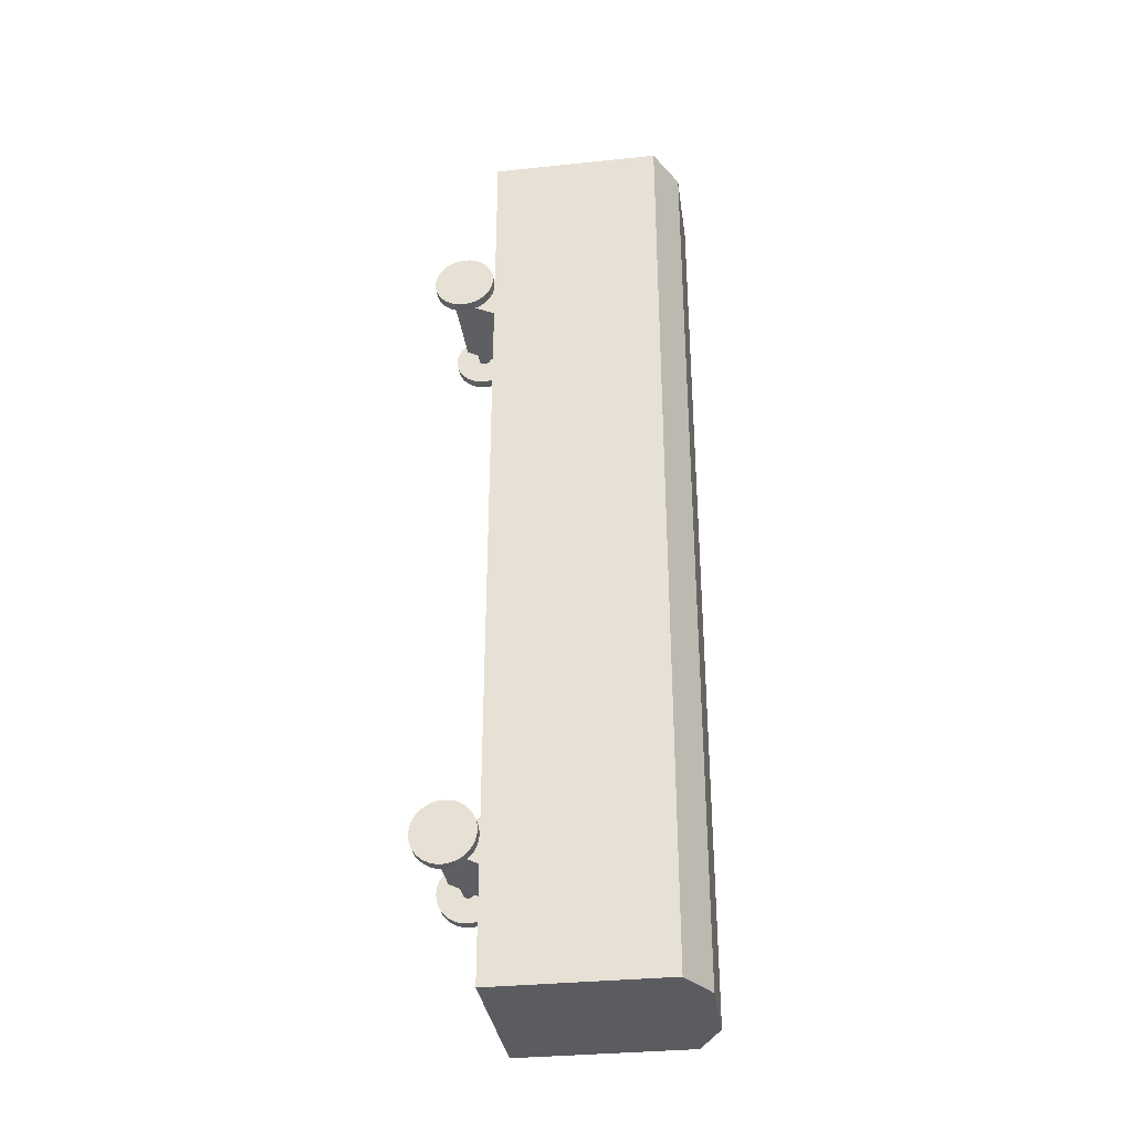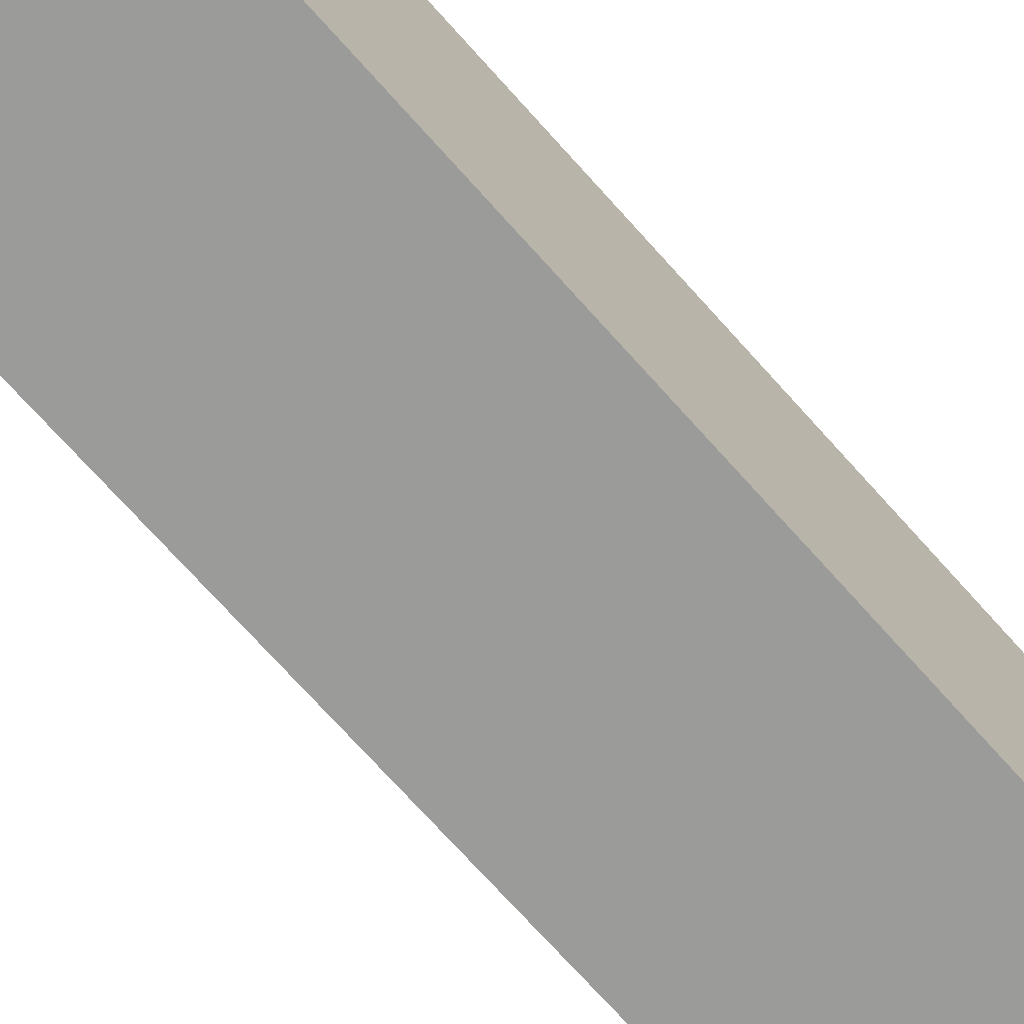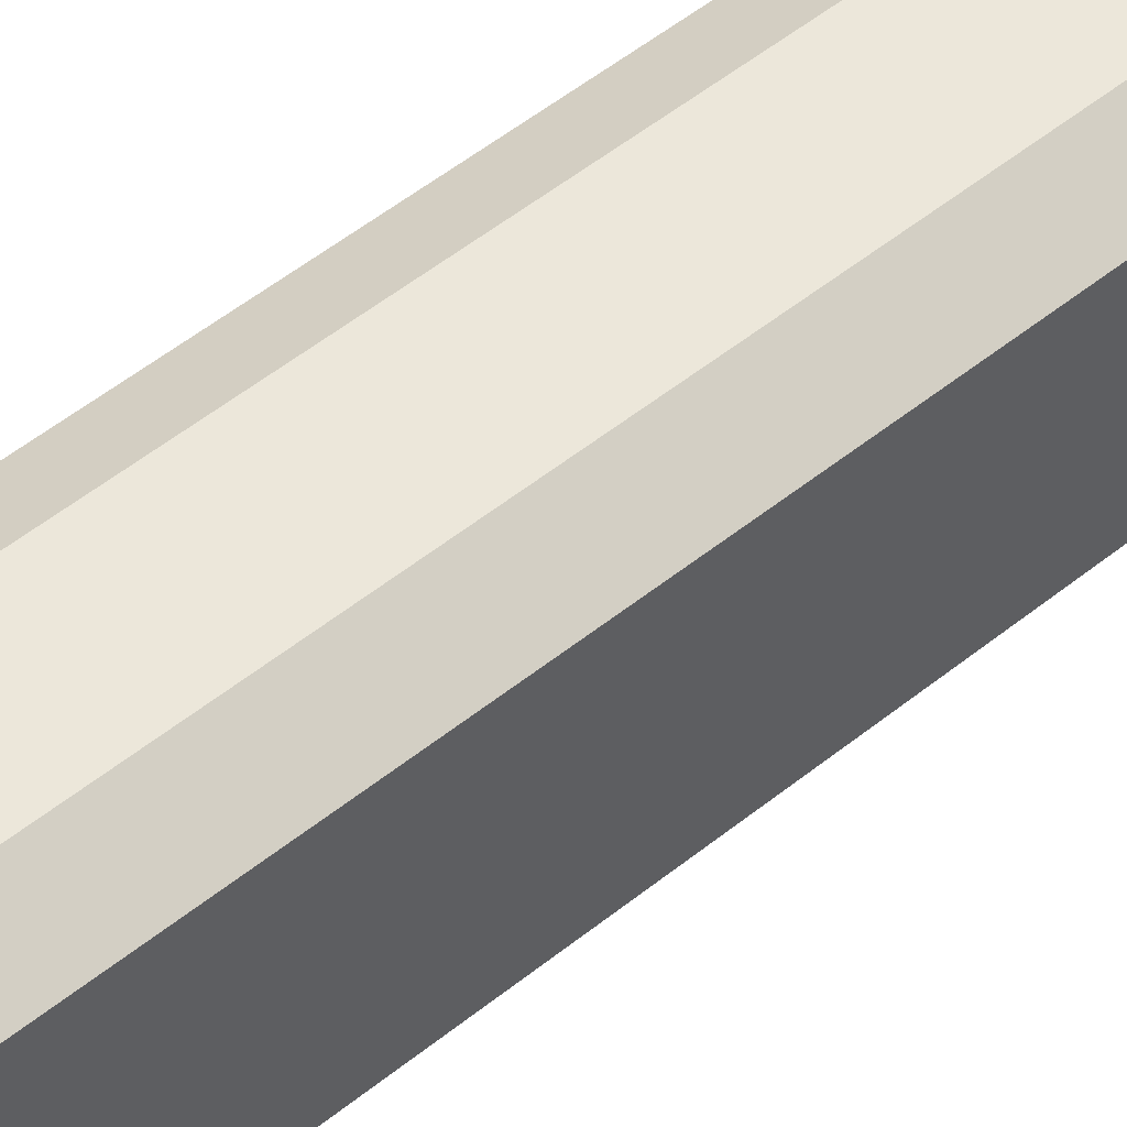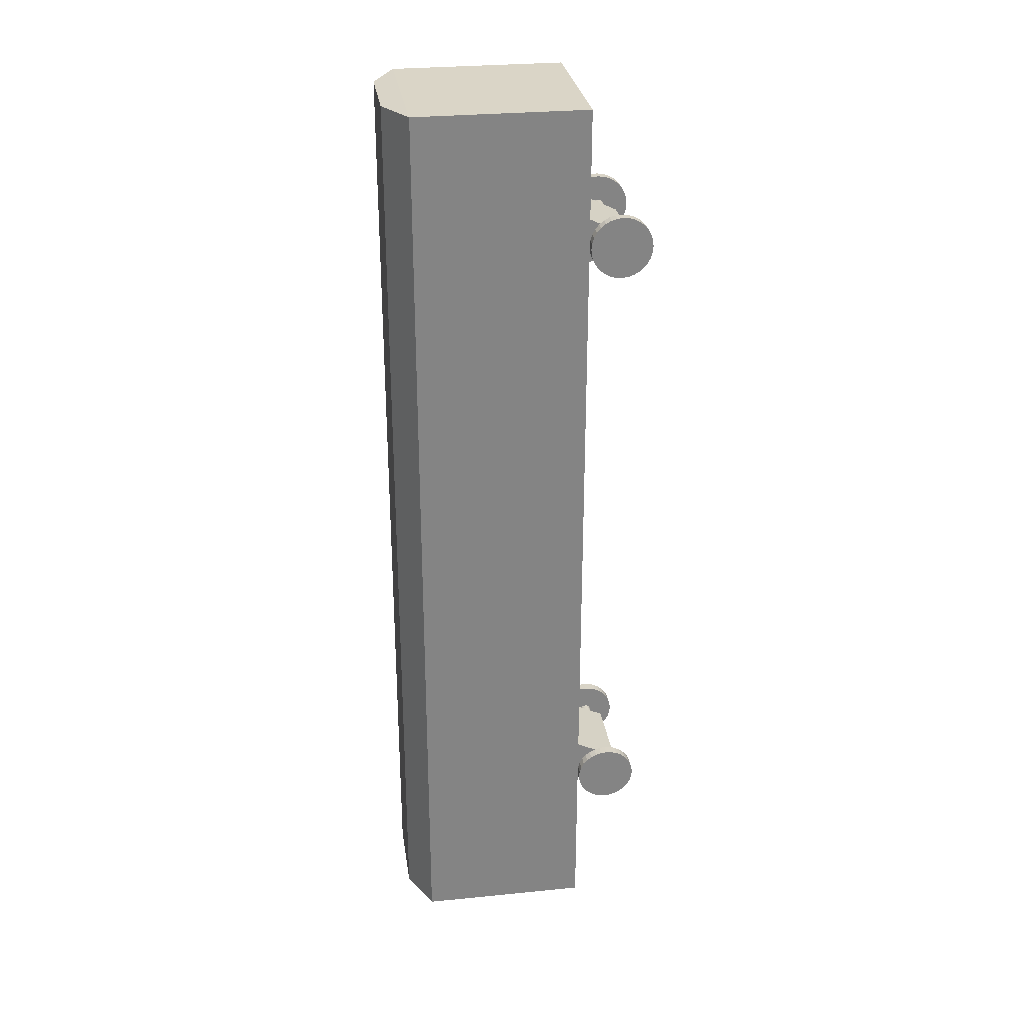
<metadata>
{"format":"obj","ext":"obj","renderer":"f3d","projection":"perspective","resolution":1024,"background":"white","views":[{"elev":-33.8,"azim":98.0,"up":"+Z"},{"elev":-69.6,"azim":41.4,"up":"+Y"},{"elev":53.9,"azim":49.6,"up":"+Y"},{"elev":29.0,"azim":-98.4,"up":"+Z"}]}
</metadata>
<code>
o Cube_Cube.001
v -0.4588 1.813 -2.972
v -0.4588 2.802 -2.493
v -0.4588 1.813 -3.002
v -0.4588 2.802 -3.482
v 0.5303 1.813 -2.972
v 0.5303 2.802 -2.493
v 0.5303 1.813 -3.002
v 0.5303 2.802 -3.482
v -0.4706 1.813 4.505
v -0.4706 2.802 4.985
v -0.4706 1.813 4.475
v -0.4706 2.802 3.996
v 0.5185 1.813 4.505
v 0.5185 2.802 4.985
v 0.5185 1.813 4.475
v 0.5185 2.802 3.996
v -0.7439 1.999 -3.083
v 0.7812 1.999 -3.083
v -0.7439 1.985 -3.081
v 0.7812 1.985 -3.081
v -0.7439 1.972 -3.077
v 0.7812 1.972 -3.077
v -0.7439 1.96 -3.07
v 0.7812 1.96 -3.07
v -0.7439 1.949 -3.062
v 0.7812 1.949 -3.062
v -0.7439 1.94 -3.051
v 0.7812 1.94 -3.051
v -0.7439 1.933 -3.038
v 0.7812 1.933 -3.038
v -0.7439 1.929 -3.025
v 0.7812 1.929 -3.025
v -0.7439 1.928 -3.011
v 0.7812 1.928 -3.011
v -0.7439 1.929 -2.997
v 0.7812 1.929 -2.997
v -0.7439 1.933 -2.984
v 0.7812 1.933 -2.984
v -0.7439 1.94 -2.971
v 0.7812 1.94 -2.971
v -0.7439 1.949 -2.96
v 0.7812 1.949 -2.96
v -0.7439 1.96 -2.951
v 0.7812 1.96 -2.951
v -0.7439 1.972 -2.945
v 0.7812 1.972 -2.945
v -0.7439 1.985 -2.941
v 0.7812 1.985 -2.941
v -0.7439 1.999 -2.939
v 0.7812 1.999 -2.939
v -0.7439 2.013 -2.941
v 0.7812 2.013 -2.941
v -0.7439 2.027 -2.945
v 0.7812 2.027 -2.945
v -0.7439 2.039 -2.951
v 0.7812 2.039 -2.951
v -0.7439 2.05 -2.96
v 0.7812 2.05 -2.96
v -0.7439 2.059 -2.971
v 0.7812 2.059 -2.971
v -0.7439 2.066 -2.984
v 0.7812 2.066 -2.984
v -0.7439 2.07 -2.997
v 0.7812 2.07 -2.997
v -0.7439 2.071 -3.011
v 0.7812 2.071 -3.011
v -0.7439 2.07 -3.025
v 0.7812 2.07 -3.025
v -0.7439 2.066 -3.038
v 0.7812 2.066 -3.038
v -0.7439 2.059 -3.051
v 0.7812 2.059 -3.051
v -0.7439 2.05 -3.062
v 0.7812 2.05 -3.062
v -0.7439 2.039 -3.07
v 0.7812 2.039 -3.07
v -0.7439 2.027 -3.077
v 0.7812 2.027 -3.077
v -0.7439 2.013 -3.081
v 0.7812 2.013 -3.081
v -0.6767 1.998 -2.648
v -0.7931 1.998 -2.648
v -0.6767 2.068 -2.655
v -0.7931 2.068 -2.655
v -0.6767 2.137 -2.676
v -0.7931 2.137 -2.676
v -0.6767 2.199 -2.709
v -0.7931 2.199 -2.709
v -0.6767 2.254 -2.755
v -0.7931 2.254 -2.755
v -0.6767 2.299 -2.81
v -0.7931 2.299 -2.81
v -0.6767 2.333 -2.872
v -0.7931 2.333 -2.872
v -0.6767 2.354 -2.941
v -0.7931 2.354 -2.941
v -0.6767 2.361 -3.011
v -0.7931 2.361 -3.011
v -0.6767 2.354 -3.082
v -0.7931 2.354 -3.082
v -0.6767 2.333 -3.15
v -0.7931 2.333 -3.15
v -0.6767 2.299 -3.213
v -0.7931 2.299 -3.213
v -0.6767 2.254 -3.268
v -0.7931 2.254 -3.268
v -0.6767 2.199 -3.313
v -0.7931 2.199 -3.313
v -0.6767 2.137 -3.347
v -0.7931 2.137 -3.347
v -0.6767 2.068 -3.368
v -0.7931 2.068 -3.368
v -0.6767 1.998 -3.374
v -0.7931 1.998 -3.374
v -0.6767 1.927 -3.368
v -0.7931 1.927 -3.368
v -0.6767 1.859 -3.347
v -0.7931 1.859 -3.347
v -0.6767 1.796 -3.313
v -0.7931 1.796 -3.313
v -0.6767 1.741 -3.268
v -0.7931 1.741 -3.268
v -0.6767 1.696 -3.213
v -0.7931 1.696 -3.213
v -0.6767 1.662 -3.15
v -0.7931 1.662 -3.15
v -0.6767 1.641 -3.082
v -0.7931 1.641 -3.082
v -0.6767 1.634 -3.011
v -0.7931 1.634 -3.011
v -0.6767 1.641 -2.941
v -0.7931 1.641 -2.941
v -0.6767 1.662 -2.872
v -0.7931 1.662 -2.872
v -0.6767 1.696 -2.81
v -0.7931 1.696 -2.81
v -0.6767 1.741 -2.755
v -0.7931 1.741 -2.755
v -0.6767 1.796 -2.709
v -0.7931 1.796 -2.709
v -0.6767 1.859 -2.676
v -0.7931 1.859 -2.676
v -0.6767 1.927 -2.655
v -0.7931 1.927 -2.655
v 0.8324 2.003 -2.648
v 0.716 2.003 -2.648
v 0.8324 2.074 -2.655
v 0.716 2.074 -2.655
v 0.8324 2.142 -2.676
v 0.716 2.142 -2.676
v 0.8324 2.205 -2.709
v 0.716 2.205 -2.709
v 0.8324 2.26 -2.755
v 0.716 2.26 -2.755
v 0.8324 2.305 -2.81
v 0.716 2.305 -2.81
v 0.8324 2.339 -2.872
v 0.716 2.339 -2.872
v 0.8324 2.359 -2.941
v 0.716 2.359 -2.941
v 0.8324 2.366 -3.011
v 0.716 2.366 -3.011
v 0.8324 2.359 -3.082
v 0.716 2.359 -3.082
v 0.8324 2.339 -3.15
v 0.716 2.339 -3.15
v 0.8324 2.305 -3.213
v 0.716 2.305 -3.213
v 0.8324 2.26 -3.268
v 0.716 2.26 -3.268
v 0.8324 2.205 -3.313
v 0.716 2.205 -3.313
v 0.8324 2.142 -3.347
v 0.716 2.142 -3.347
v 0.8324 2.074 -3.368
v 0.716 2.074 -3.368
v 0.8324 2.003 -3.374
v 0.716 2.003 -3.374
v 0.8324 1.932 -3.368
v 0.716 1.932 -3.368
v 0.8324 1.864 -3.347
v 0.716 1.864 -3.347
v 0.8324 1.802 -3.313
v 0.716 1.802 -3.313
v 0.8324 1.747 -3.268
v 0.716 1.747 -3.268
v 0.8324 1.701 -3.213
v 0.716 1.701 -3.213
v 0.8324 1.668 -3.15
v 0.716 1.668 -3.15
v 0.8324 1.647 -3.082
v 0.716 1.647 -3.082
v 0.8324 1.64 -3.011
v 0.716 1.64 -3.011
v 0.8324 1.647 -2.941
v 0.716 1.647 -2.941
v 0.8324 1.668 -2.872
v 0.716 1.668 -2.872
v 0.8324 1.701 -2.81
v 0.716 1.701 -2.81
v 0.8324 1.747 -2.755
v 0.716 1.747 -2.755
v 0.8324 1.802 -2.709
v 0.716 1.802 -2.709
v 0.8324 1.864 -2.676
v 0.716 1.864 -2.676
v 0.8324 1.932 -2.655
v 0.716 1.932 -2.655
v -0.7476 1.999 4.433
v 0.7775 1.999 4.433
v -0.7476 1.985 4.434
v 0.7775 1.985 4.434
v -0.7476 1.972 4.438
v 0.7775 1.972 4.438
v -0.7476 1.96 4.445
v 0.7775 1.96 4.445
v -0.7476 1.949 4.454
v 0.7775 1.949 4.454
v -0.7476 1.94 4.464
v 0.7775 1.94 4.464
v -0.7476 1.933 4.477
v 0.7775 1.933 4.477
v -0.7476 1.929 4.49
v 0.7775 1.929 4.49
v -0.7476 1.928 4.504
v 0.7775 1.928 4.504
v -0.7476 1.929 4.518
v 0.7775 1.929 4.518
v -0.7476 1.933 4.532
v 0.7775 1.933 4.532
v -0.7476 1.94 4.544
v 0.7775 1.94 4.544
v -0.7476 1.949 4.555
v 0.7775 1.949 4.555
v -0.7476 1.96 4.564
v 0.7775 1.96 4.564
v -0.7476 1.972 4.57
v 0.7775 1.972 4.57
v -0.7476 1.985 4.574
v 0.7775 1.985 4.574
v -0.7476 1.999 4.576
v 0.7775 1.999 4.576
v -0.7476 2.013 4.574
v 0.7775 2.013 4.574
v -0.7476 2.027 4.57
v 0.7775 2.027 4.57
v -0.7476 2.039 4.564
v 0.7775 2.039 4.564
v -0.7476 2.05 4.555
v 0.7775 2.05 4.555
v -0.7476 2.059 4.544
v 0.7775 2.059 4.544
v -0.7476 2.066 4.532
v 0.7775 2.066 4.532
v -0.7476 2.07 4.518
v 0.7775 2.07 4.518
v -0.7476 2.071 4.504
v 0.7775 2.071 4.504
v -0.7476 2.07 4.49
v 0.7775 2.07 4.49
v -0.7476 2.066 4.477
v 0.7775 2.066 4.477
v -0.7476 2.059 4.464
v 0.7775 2.059 4.464
v -0.7476 2.05 4.454
v 0.7775 2.05 4.454
v -0.7476 2.039 4.445
v 0.7775 2.039 4.445
v -0.7476 2.027 4.438
v 0.7775 2.027 4.438
v -0.7476 2.013 4.434
v 0.7775 2.013 4.434
v -0.6805 1.998 4.867
v -0.7968 1.998 4.867
v -0.6805 2.068 4.86
v -0.7968 2.068 4.86
v -0.6805 2.137 4.839
v -0.7968 2.137 4.839
v -0.6805 2.199 4.806
v -0.7968 2.199 4.806
v -0.6805 2.254 4.761
v -0.7968 2.254 4.761
v -0.6805 2.299 4.705
v -0.7968 2.299 4.705
v -0.6805 2.333 4.643
v -0.7968 2.333 4.643
v -0.6805 2.354 4.575
v -0.7968 2.354 4.575
v -0.6805 2.361 4.504
v -0.7968 2.361 4.504
v -0.6805 2.354 4.433
v -0.7968 2.354 4.433
v -0.6805 2.333 4.365
v -0.7968 2.333 4.365
v -0.6805 2.299 4.302
v -0.7968 2.299 4.302
v -0.6805 2.254 4.247
v -0.7968 2.254 4.247
v -0.6805 2.199 4.202
v -0.7968 2.199 4.202
v -0.6805 2.137 4.168
v -0.7968 2.137 4.168
v -0.6805 2.068 4.148
v -0.7968 2.068 4.148
v -0.6805 1.998 4.141
v -0.7968 1.998 4.141
v -0.6805 1.927 4.148
v -0.7968 1.927 4.148
v -0.6805 1.859 4.168
v -0.7968 1.859 4.168
v -0.6805 1.796 4.202
v -0.7968 1.796 4.202
v -0.6805 1.741 4.247
v -0.7968 1.741 4.247
v -0.6805 1.696 4.302
v -0.7968 1.696 4.302
v -0.6805 1.662 4.365
v -0.7968 1.662 4.365
v -0.6805 1.641 4.433
v -0.7968 1.641 4.433
v -0.6805 1.634 4.504
v -0.7968 1.634 4.504
v -0.6805 1.641 4.575
v -0.7968 1.641 4.575
v -0.6805 1.662 4.643
v -0.7968 1.662 4.643
v -0.6805 1.696 4.705
v -0.7968 1.696 4.705
v -0.6805 1.741 4.761
v -0.7968 1.741 4.761
v -0.6805 1.796 4.806
v -0.7968 1.796 4.806
v -0.6805 1.859 4.839
v -0.7968 1.859 4.839
v -0.6805 1.927 4.86
v -0.7968 1.927 4.86
v 0.8286 2.003 4.867
v 0.7123 2.003 4.867
v 0.8286 2.074 4.86
v 0.7123 2.074 4.86
v 0.8286 2.142 4.839
v 0.7123 2.142 4.839
v 0.8286 2.205 4.806
v 0.7123 2.205 4.806
v 0.8286 2.26 4.761
v 0.7123 2.26 4.761
v 0.8286 2.305 4.705
v 0.7123 2.305 4.705
v 0.8286 2.339 4.643
v 0.7123 2.339 4.643
v 0.8286 2.359 4.575
v 0.7123 2.359 4.575
v 0.8286 2.366 4.504
v 0.7123 2.366 4.504
v 0.8286 2.359 4.433
v 0.7123 2.359 4.433
v 0.8286 2.339 4.365
v 0.7123 2.339 4.365
v 0.8286 2.305 4.302
v 0.7123 2.305 4.302
v 0.8286 2.26 4.247
v 0.7123 2.26 4.247
v 0.8286 2.205 4.202
v 0.7123 2.205 4.202
v 0.8286 2.142 4.168
v 0.7123 2.142 4.168
v 0.8286 2.074 4.148
v 0.7123 2.074 4.148
v 0.8286 2.003 4.141
v 0.7123 2.003 4.141
v 0.8286 1.932 4.148
v 0.7123 1.932 4.148
v 0.8286 1.864 4.168
v 0.7123 1.864 4.168
v 0.8286 1.802 4.202
v 0.7123 1.802 4.202
v 0.8286 1.747 4.247
v 0.7123 1.747 4.247
v 0.8286 1.701 4.302
v 0.7123 1.701 4.302
v 0.8286 1.668 4.365
v 0.7123 1.668 4.365
v 0.8286 1.647 4.433
v 0.7123 1.647 4.433
v 0.8286 1.64 4.504
v 0.7123 1.64 4.504
v 0.8286 1.647 4.575
v 0.7123 1.647 4.575
v 0.8286 1.668 4.643
v 0.7123 1.668 4.643
v 0.8286 1.701 4.705
v 0.7123 1.701 4.705
v 0.8286 1.747 4.761
v 0.7123 1.747 4.761
v 0.8286 1.802 4.806
v 0.7123 1.802 4.806
v 0.8286 1.864 4.839
v 0.7123 1.864 4.839
v 0.8286 1.932 4.86
v 0.7123 1.932 4.86
v -1.003 2.423 6.19
v -0.5052 4.688 6.183
v -1.003 2.423 -4.774
v -0.5052 4.688 -4.761
v 0.9966 2.423 6.19
v 0.4984 4.688 6.183
v 0.9966 2.423 -4.774
v 0.4984 4.688 -4.761
v -1.003 4.423 6.19
v -1.003 4.423 -4.774
v 0.9966 4.423 -4.774
v 0.9966 4.423 6.19
f 1 2 4 3
f 7 8 6 5
f 9 10 12 11
f 11 12 16 15
f 15 16 14 13
f 13 14 10 9
f 11 15 13 9
f 16 12 10 14
f 17 19 21 23 25 27 29 31 33 35 37 39 41 43 45 47 49 51 53 55 57 59 61 63 65 67 69 71 73 75 77 79
f 81 83 85 87 89 91 93 95 97 99 101 103 105 107 109 111 113 115 117 119 121 123 125 127 129 131 133 135 137 139 141 143
f 145 147 149 151 153 155 157 159 161 163 165 167 169 171 173 175 177 179 181 183 185 187 189 191 193 195 197 199 201 203 205 207
f 209 211 213 215 217 219 221 223 225 227 229 231 233 235 237 239 241 243 245 247 249 251 253 255 257 259 261 263 265 267 269 271
f 273 275 277 279 281 283 285 287 289 291 293 295 297 299 301 303 305 307 309 311 313 315 317 319 321 323 325 327 329 331 333 335
f 337 339 341 343 345 347 349 351 353 355 357 359 361 363 365 367 369 371 373 375 377 379 381 383 385 387 389 391 393 395 397 399
f 401 409 410 403
f 403 410 411 407
f 407 411 412 405
f 405 412 409 401
f 403 407 405 401
f 408 404 402 406
f 402 404 410 409
f 404 408 411 410
f 408 406 412 411
f 406 402 409 412
f 3 4 8 7
f 5 6 2 1
f 3 7 5 1
f 8 4 2 6
f 17 18 20 19
f 19 20 22 21
f 21 22 24 23
f 23 24 26 25
f 25 26 28 27
f 27 28 30 29
f 29 30 32 31
f 31 32 34 33
f 33 34 36 35
f 35 36 38 37
f 37 38 40 39
f 39 40 42 41
f 41 42 44 43
f 43 44 46 45
f 45 46 48 47
f 47 48 50 49
f 49 50 52 51
f 51 52 54 53
f 53 54 56 55
f 55 56 58 57
f 57 58 60 59
f 59 60 62 61
f 61 62 64 63
f 63 64 66 65
f 65 66 68 67
f 67 68 70 69
f 69 70 72 71
f 71 72 74 73
f 73 74 76 75
f 75 76 78 77
f 20 18 80 78 76 74 72 70 68 66 64 62 60 58 56 54 52 50 48 46 44 42 40 38 36 34 32 30 28 26 24 22
f 77 78 80 79
f 79 80 18 17
f 81 82 84 83
f 83 84 86 85
f 85 86 88 87
f 87 88 90 89
f 89 90 92 91
f 91 92 94 93
f 93 94 96 95
f 95 96 98 97
f 97 98 100 99
f 99 100 102 101
f 101 102 104 103
f 103 104 106 105
f 105 106 108 107
f 107 108 110 109
f 109 110 112 111
f 111 112 114 113
f 113 114 116 115
f 115 116 118 117
f 117 118 120 119
f 119 120 122 121
f 121 122 124 123
f 123 124 126 125
f 125 126 128 127
f 127 128 130 129
f 129 130 132 131
f 131 132 134 133
f 133 134 136 135
f 135 136 138 137
f 137 138 140 139
f 139 140 142 141
f 84 82 144 142 140 138 136 134 132 130 128 126 124 122 120 118 116 114 112 110 108 106 104 102 100 98 96 94 92 90 88 86
f 141 142 144 143
f 143 144 82 81
f 145 146 148 147
f 147 148 150 149
f 149 150 152 151
f 151 152 154 153
f 153 154 156 155
f 155 156 158 157
f 157 158 160 159
f 159 160 162 161
f 161 162 164 163
f 163 164 166 165
f 165 166 168 167
f 167 168 170 169
f 169 170 172 171
f 171 172 174 173
f 173 174 176 175
f 175 176 178 177
f 177 178 180 179
f 179 180 182 181
f 181 182 184 183
f 183 184 186 185
f 185 186 188 187
f 187 188 190 189
f 189 190 192 191
f 191 192 194 193
f 193 194 196 195
f 195 196 198 197
f 197 198 200 199
f 199 200 202 201
f 201 202 204 203
f 203 204 206 205
f 148 146 208 206 204 202 200 198 196 194 192 190 188 186 184 182 180 178 176 174 172 170 168 166 164 162 160 158 156 154 152 150
f 205 206 208 207
f 207 208 146 145
f 209 210 212 211
f 211 212 214 213
f 213 214 216 215
f 215 216 218 217
f 217 218 220 219
f 219 220 222 221
f 221 222 224 223
f 223 224 226 225
f 225 226 228 227
f 227 228 230 229
f 229 230 232 231
f 231 232 234 233
f 233 234 236 235
f 235 236 238 237
f 237 238 240 239
f 239 240 242 241
f 241 242 244 243
f 243 244 246 245
f 245 246 248 247
f 247 248 250 249
f 249 250 252 251
f 251 252 254 253
f 253 254 256 255
f 255 256 258 257
f 257 258 260 259
f 259 260 262 261
f 261 262 264 263
f 263 264 266 265
f 265 266 268 267
f 267 268 270 269
f 212 210 272 270 268 266 264 262 260 258 256 254 252 250 248 246 244 242 240 238 236 234 232 230 228 226 224 222 220 218 216 214
f 269 270 272 271
f 271 272 210 209
f 273 274 276 275
f 275 276 278 277
f 277 278 280 279
f 279 280 282 281
f 281 282 284 283
f 283 284 286 285
f 285 286 288 287
f 287 288 290 289
f 289 290 292 291
f 291 292 294 293
f 293 294 296 295
f 295 296 298 297
f 297 298 300 299
f 299 300 302 301
f 301 302 304 303
f 303 304 306 305
f 305 306 308 307
f 307 308 310 309
f 309 310 312 311
f 311 312 314 313
f 313 314 316 315
f 315 316 318 317
f 317 318 320 319
f 319 320 322 321
f 321 322 324 323
f 323 324 326 325
f 325 326 328 327
f 327 328 330 329
f 329 330 332 331
f 331 332 334 333
f 276 274 336 334 332 330 328 326 324 322 320 318 316 314 312 310 308 306 304 302 300 298 296 294 292 290 288 286 284 282 280 278
f 333 334 336 335
f 335 336 274 273
f 337 338 340 339
f 339 340 342 341
f 341 342 344 343
f 343 344 346 345
f 345 346 348 347
f 347 348 350 349
f 349 350 352 351
f 351 352 354 353
f 353 354 356 355
f 355 356 358 357
f 357 358 360 359
f 359 360 362 361
f 361 362 364 363
f 363 364 366 365
f 365 366 368 367
f 367 368 370 369
f 369 370 372 371
f 371 372 374 373
f 373 374 376 375
f 375 376 378 377
f 377 378 380 379
f 379 380 382 381
f 381 382 384 383
f 383 384 386 385
f 385 386 388 387
f 387 388 390 389
f 389 390 392 391
f 391 392 394 393
f 393 394 396 395
f 395 396 398 397
f 340 338 400 398 396 394 392 390 388 386 384 382 380 378 376 374 372 370 368 366 364 362 360 358 356 354 352 350 348 346 344 342
f 397 398 400 399
f 399 400 338 337

</code>
